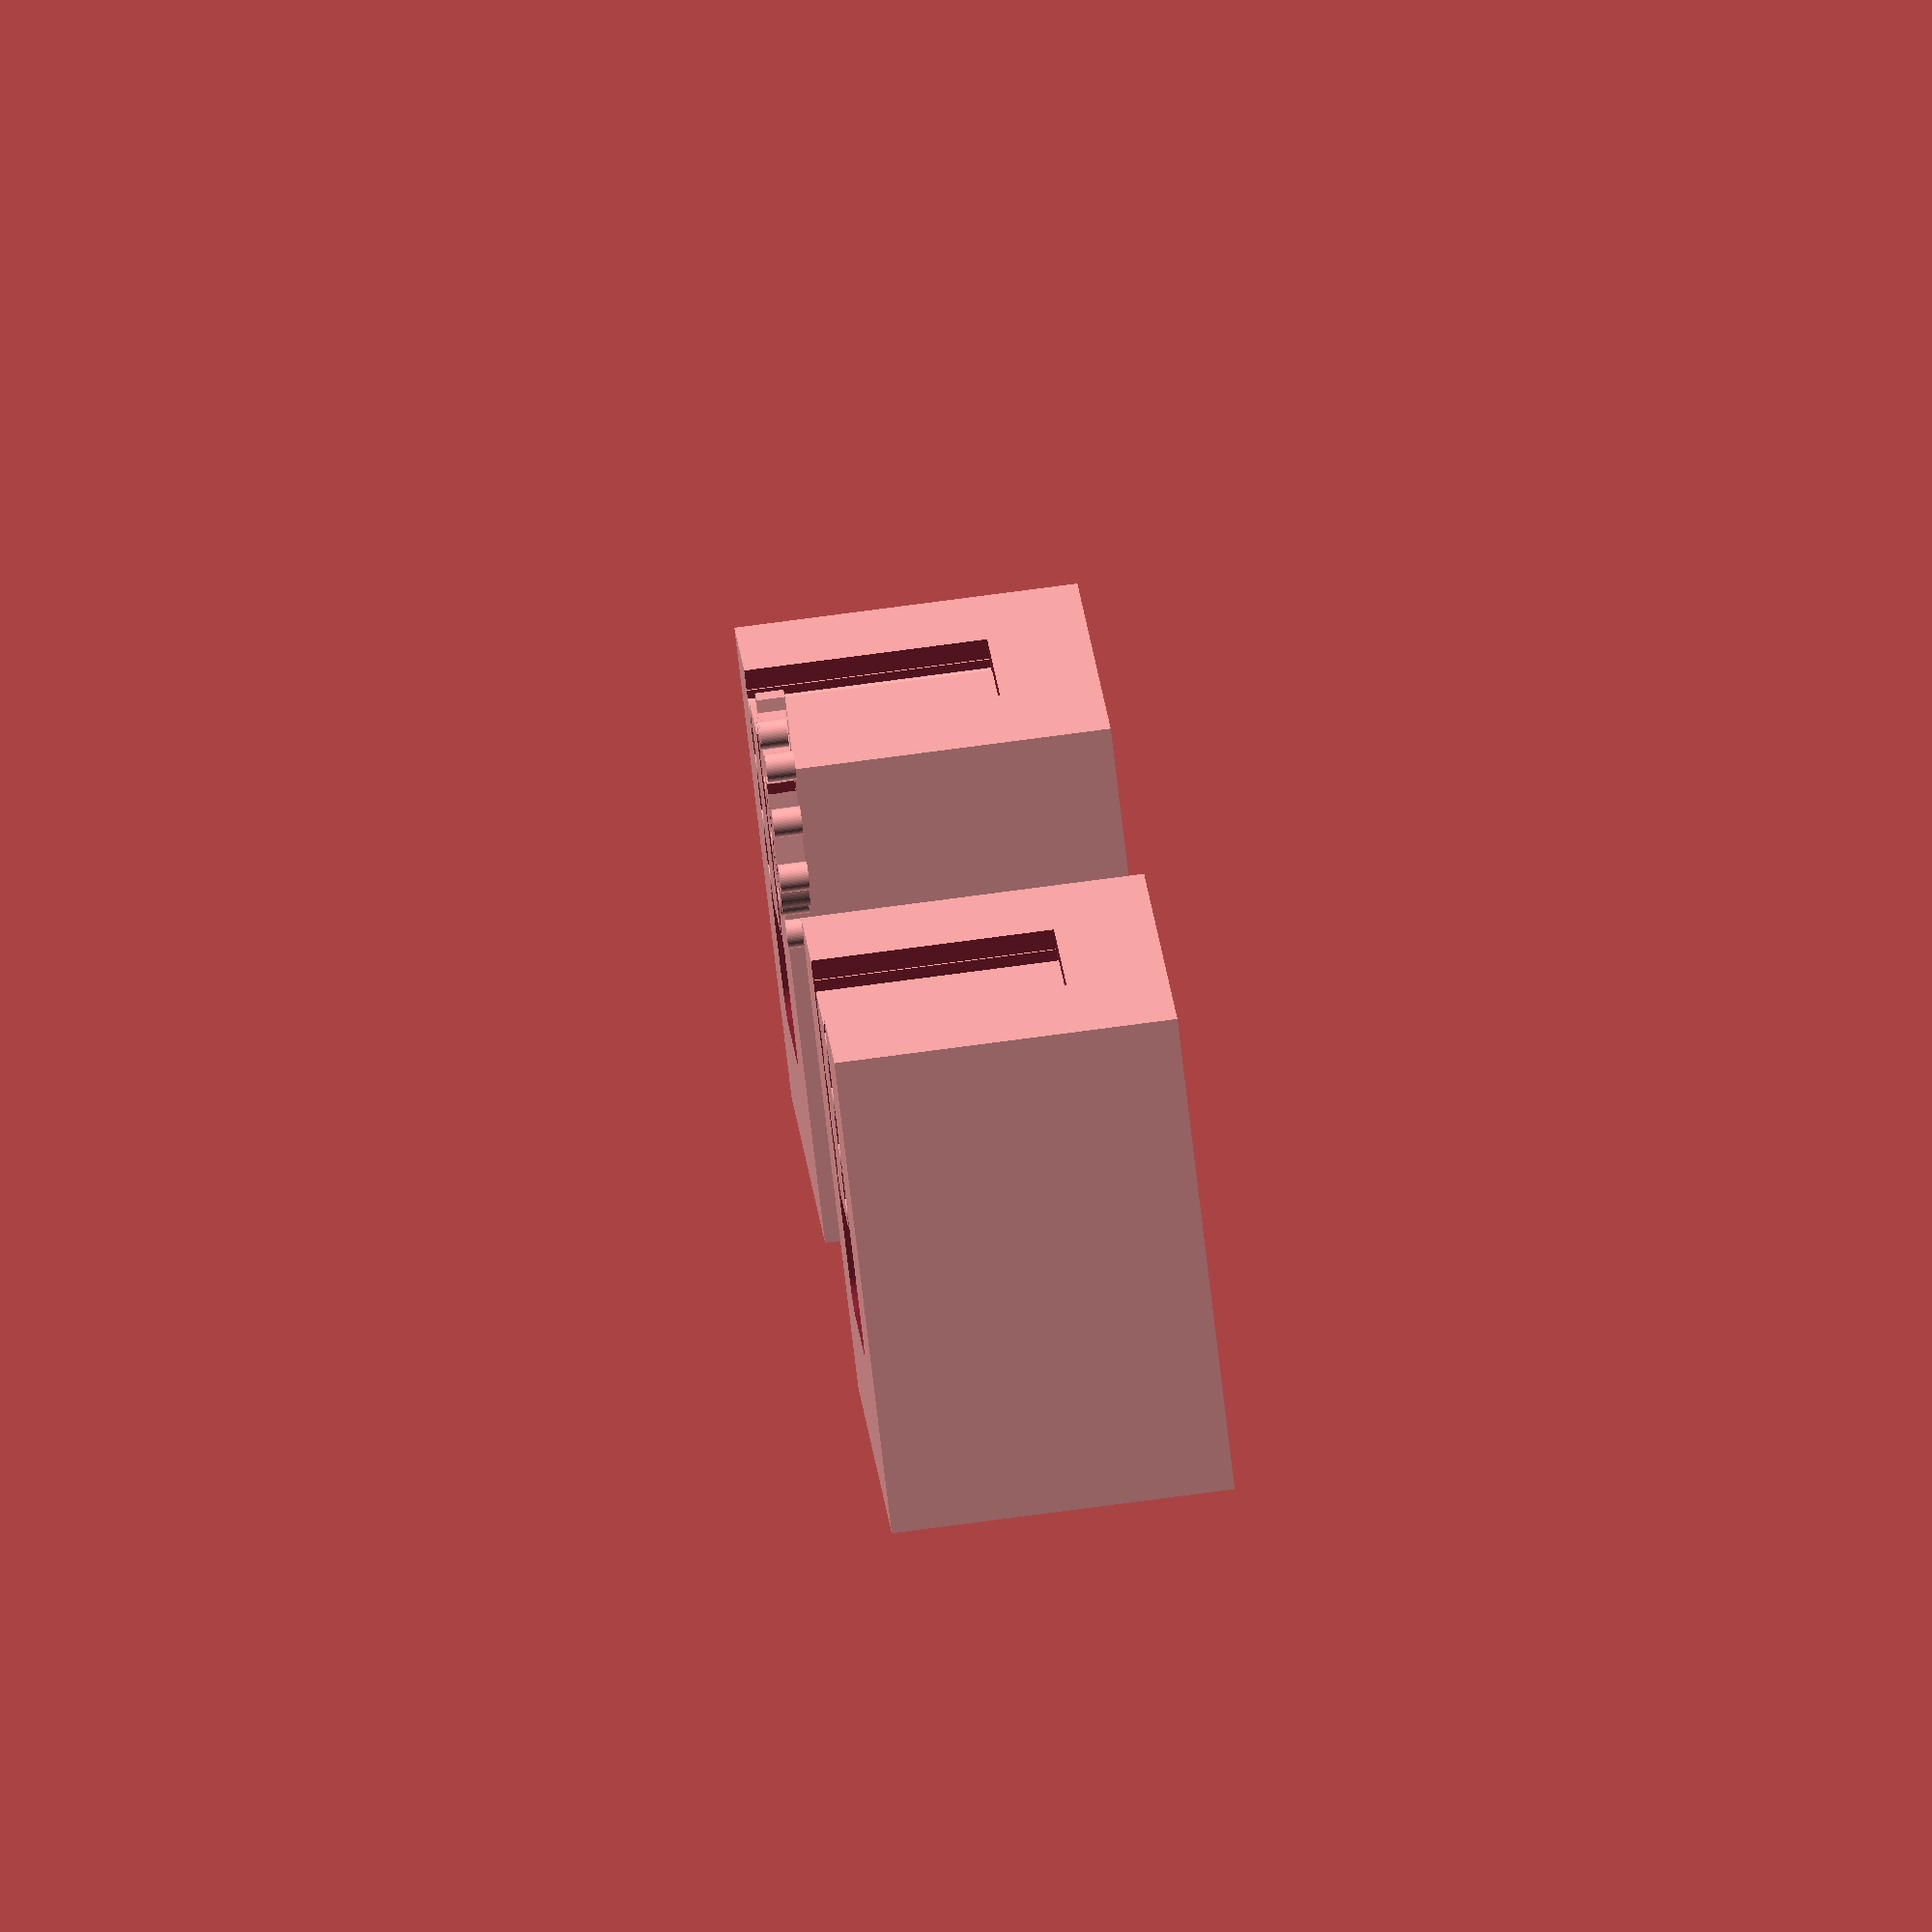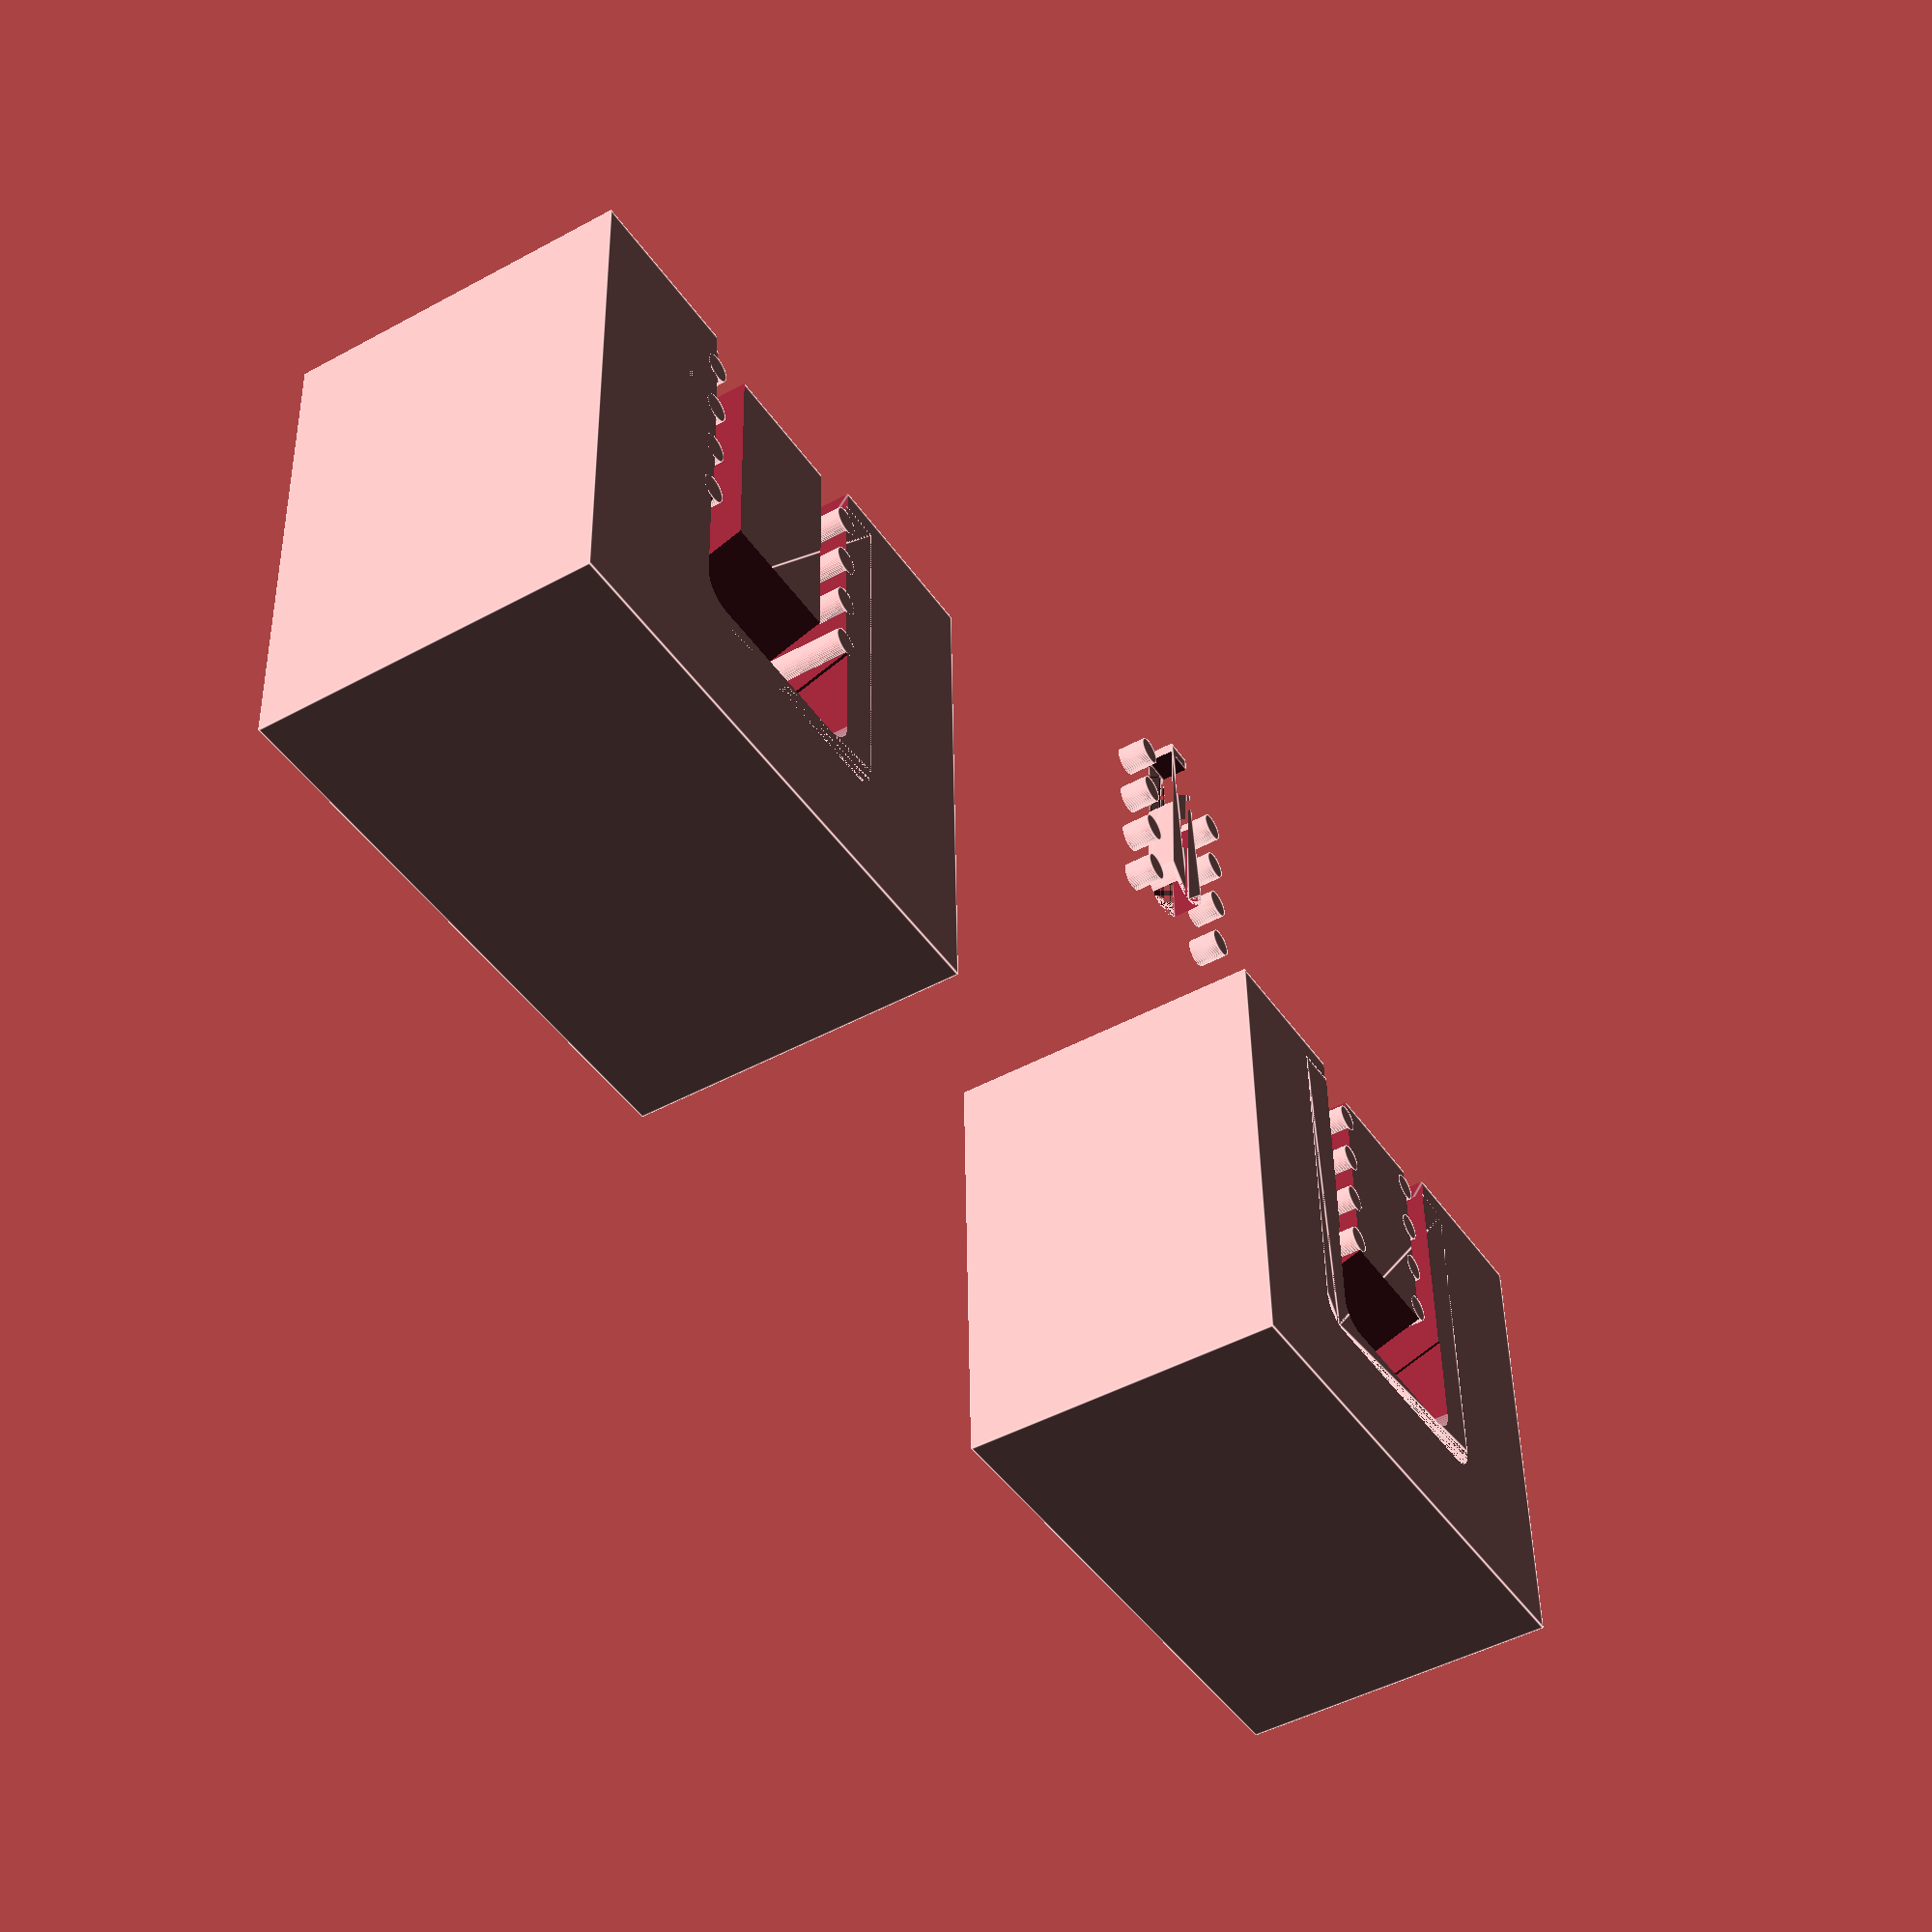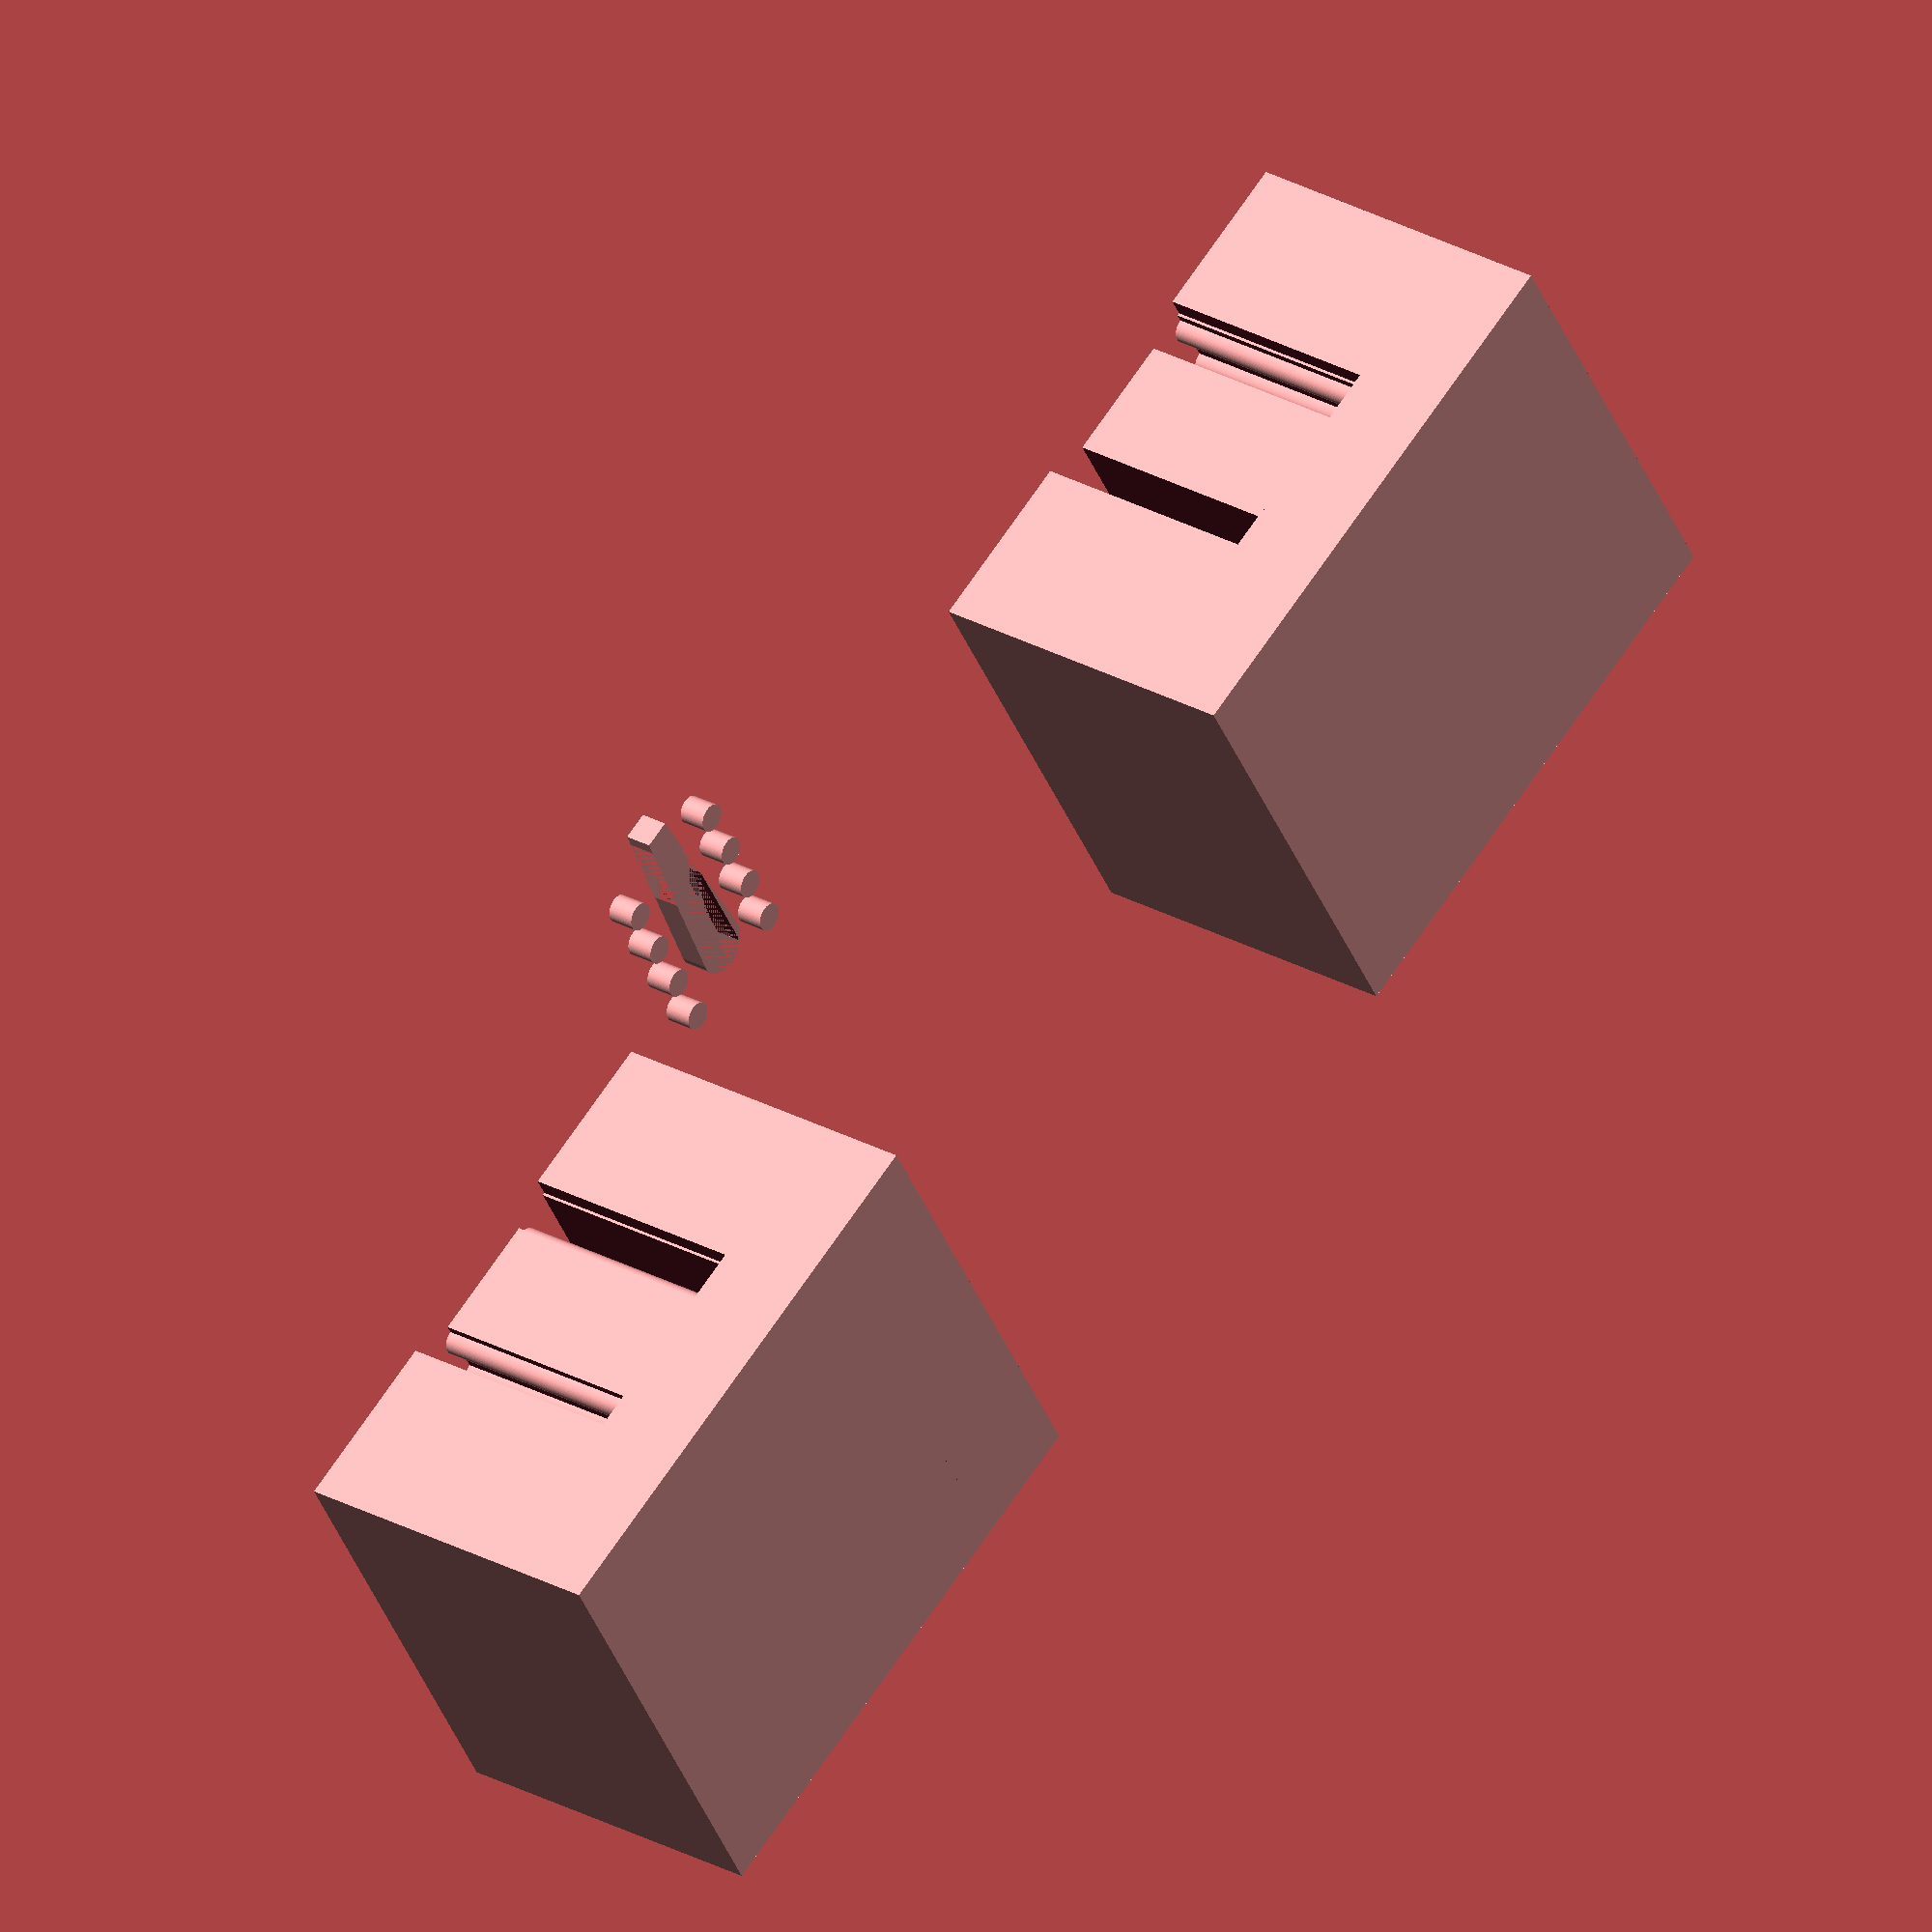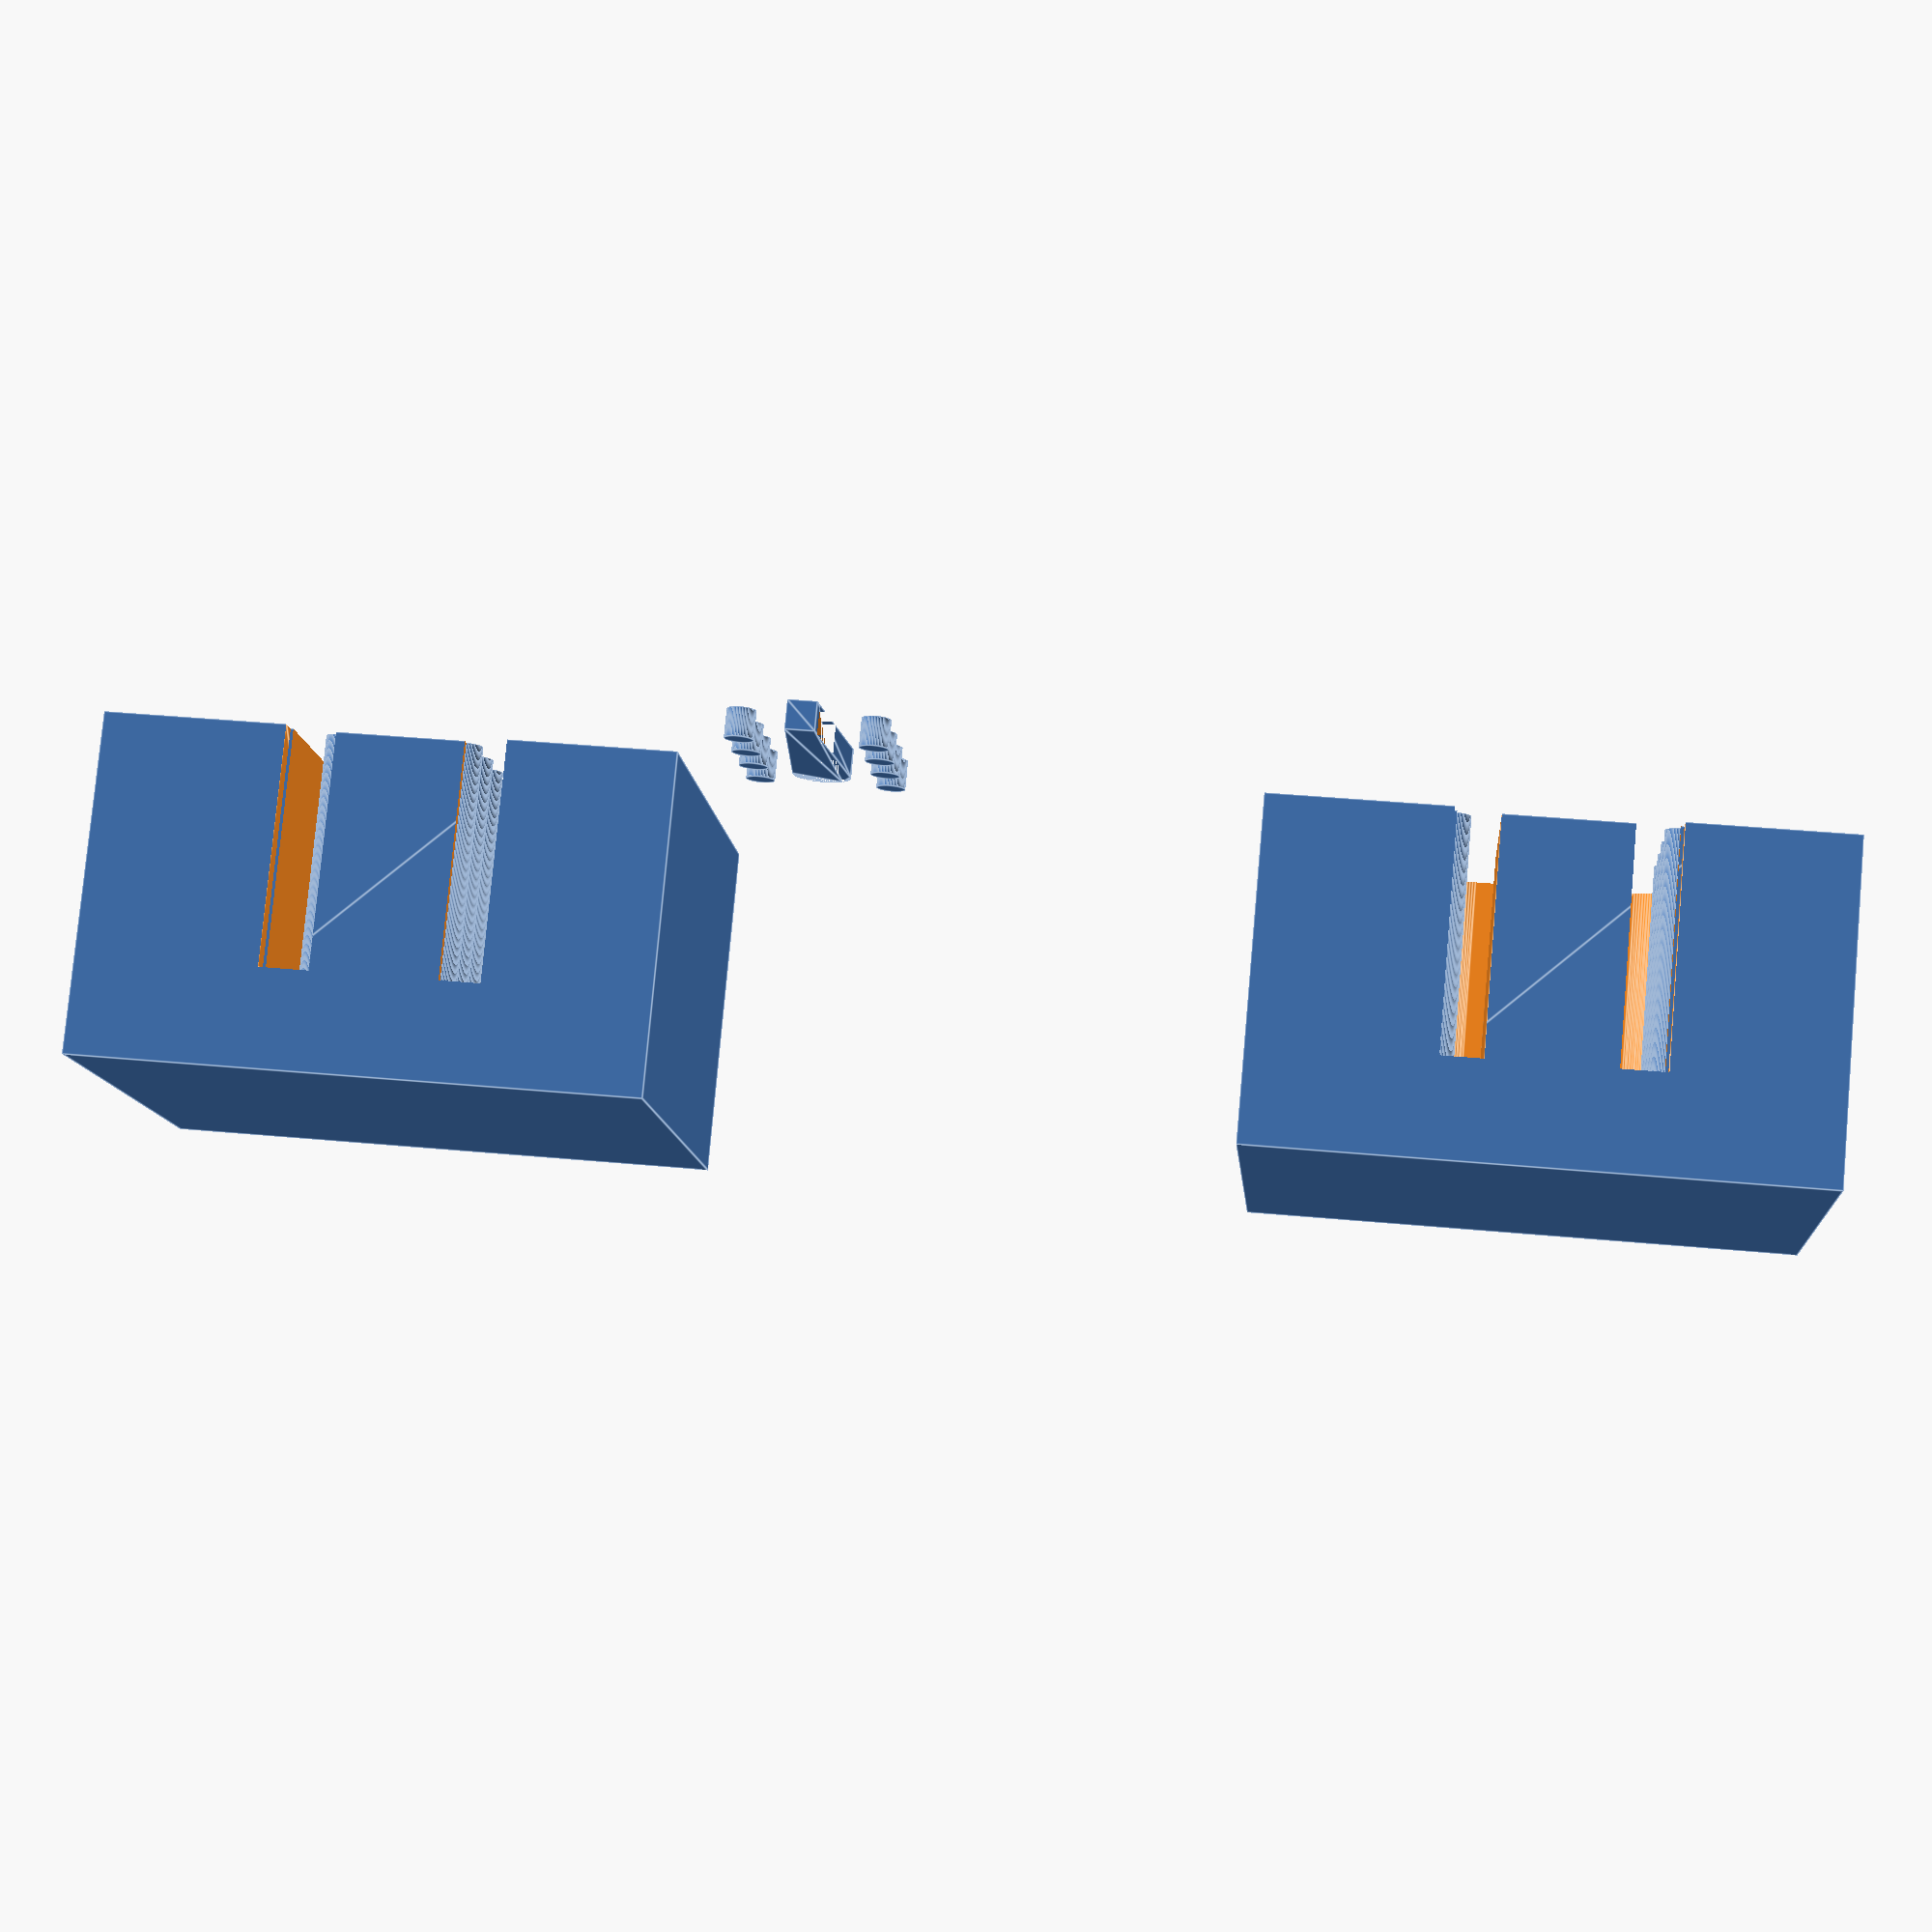
<openscad>
$fn=64;

// Belt clips
belt_gap=1.5;
belt_post=4.5;
belt_height=8.5;

module beltclip_shell(shell, extra) {
    // Belt clip dimensions
    dx = belt_post + belt_gap*2 + extra*2 ;
    dy = 11 + belt_gap;
    dz = belt_height + extra;
    translate([0,extra/2,(shell-extra)/2])
    hull(){
        translate([0,-dy/2,0])
        cube([dx,0.1,dz], center=true);
        translate([dx/2-1,dy/2-1,0])
        cylinder(d=2.01, h=dz, center=true);
        translate([-dx/2+1,dy/2-1,0])
        cylinder(d=2.01, h=dz, center=true);
    }
}

module beltclip_cutout(shell) {
    extra = 0;
    dx = belt_post + belt_gap*2;
    dy = 11 + belt_gap;
    dz = belt_height;
    translate([dx/2+shell, dy/2-0.1, -dz/2 - shell/2 + 0.1])
    beltclip_shell(shell, 0.1);
}

// belt clip module
// p=1:  outside teeth
// p=-1: inside teeth
module beltclip_(shell, p){
    // Center of the belt gap
    x1 = belt_post/2 + belt_gap/2;
    // Center of the belt gap teeth
    x2 = x1 + p * belt_gap/2;

    // Belt clip dimensions
    dx = belt_post + belt_gap*4 ;
    dy = 11 + belt_gap;
    dz = belt_height + shell;

    translate([dx/2, dy/2, -dz/2]) {
        difference(){
            beltclip_shell(shell, shell);

            // cut the left path
            translate([-x1,-0.1,shell])
                cube([belt_gap, dy+0.1, dz+0.1], center=true);

            // cut the right path
            translate([x1,-0.1,shell])
                cube([belt_gap, dy+0.1, dz+0.1], center=true);

            // Cut an angle in the interface for printing
            translate([0, dy/2, 0])
                rotate([20,0,0])
                cube([dx+0.1, 5, dz*1.4], center=true); // tbd: center
        }

        difference() {
            beltclip_shell(shell, shell);
            translate([0,-0.1,0.1])
                beltclip_shell(shell, 0.1);
        }

        // Insert the belt teeth, 2mm apart
        for (y=[1,3,5,7]) {
            translate([-x2, y-dy/2+0.5, 0])
                cylinder(d=1, h=dz, center=true);
            translate([x2, y-dy/2+0.5, 0])
                cylinder(d=1, h=dz, center=true);
        }
    }
}

module beltclip(shell){
    beltclip_(shell, 1);
    // beltclip_(shell, 3.4, 5.1);
}

//belt clip module
module beltclip2(shell){
    beltclip_(shell, -1);
}

module clip_test() {
    shell=1.5;
    translate([20, 0, 0]) {
        difference() {
            translate([-5,0,-12])
            cube([20,17,12]);
            beltclip_cutout(shell);
        }
        beltclip(shell);
    }

    translate([-20, 0, 0]) {
        difference() {
            translate([-5,0,-12])
            cube([20,17,12]);
            beltclip_cutout(shell);
        }
        beltclip2(shell);
    }
}
mirror([0,0,1])
beltclip2(shell);
clip_test();
</openscad>
<views>
elev=281.5 azim=116.3 roll=82.5 proj=o view=solid
elev=226.3 azim=358.4 roll=238.0 proj=p view=edges
elev=332.2 azim=211.1 roll=130.0 proj=o view=wireframe
elev=100.2 azim=4.5 roll=354.9 proj=p view=edges
</views>
